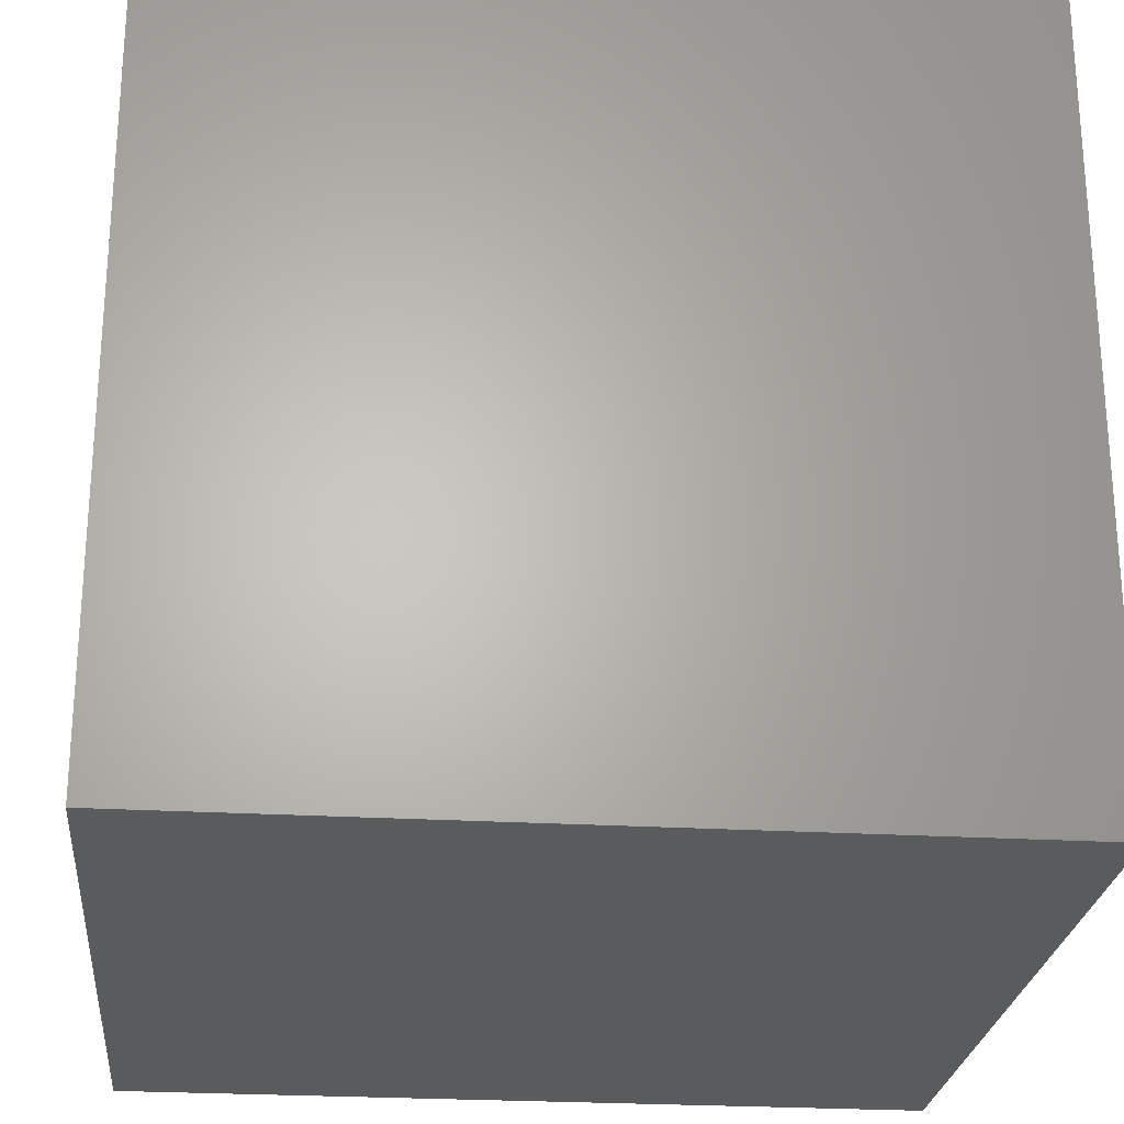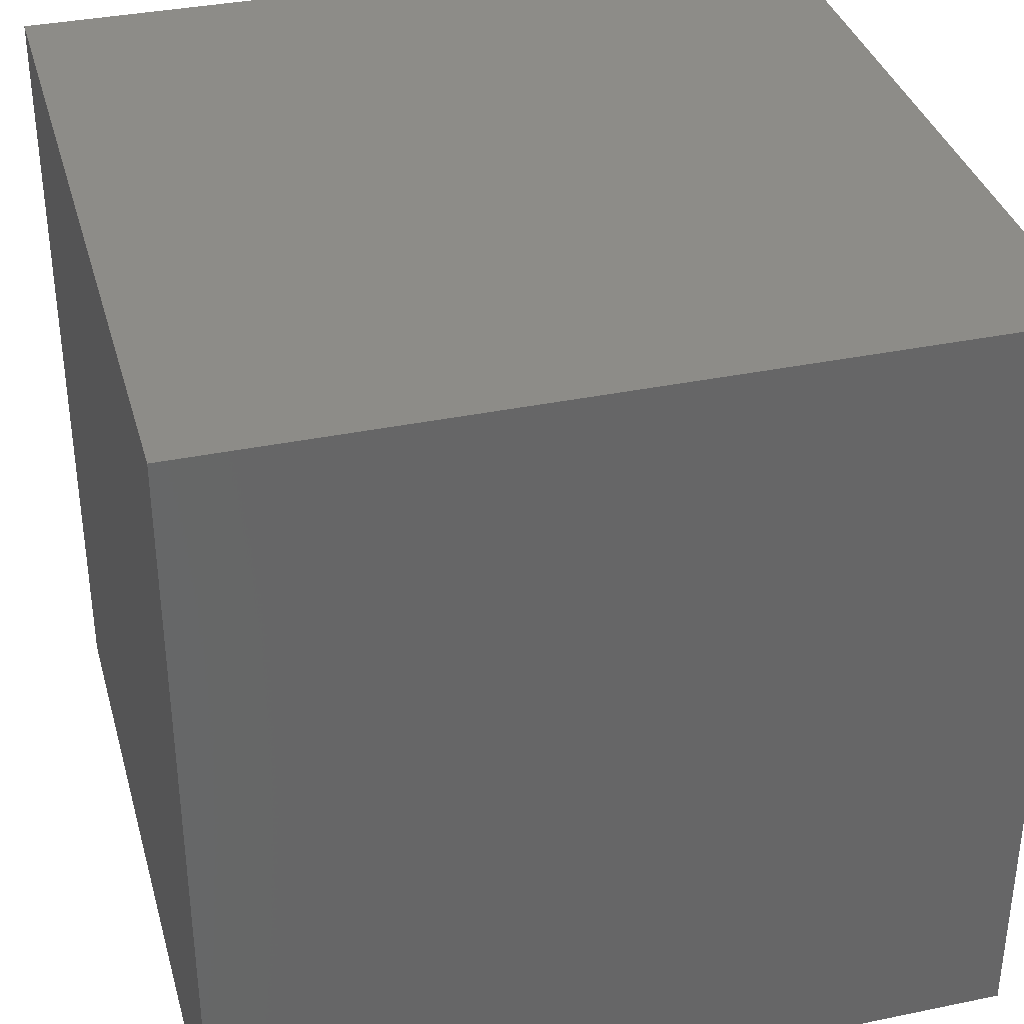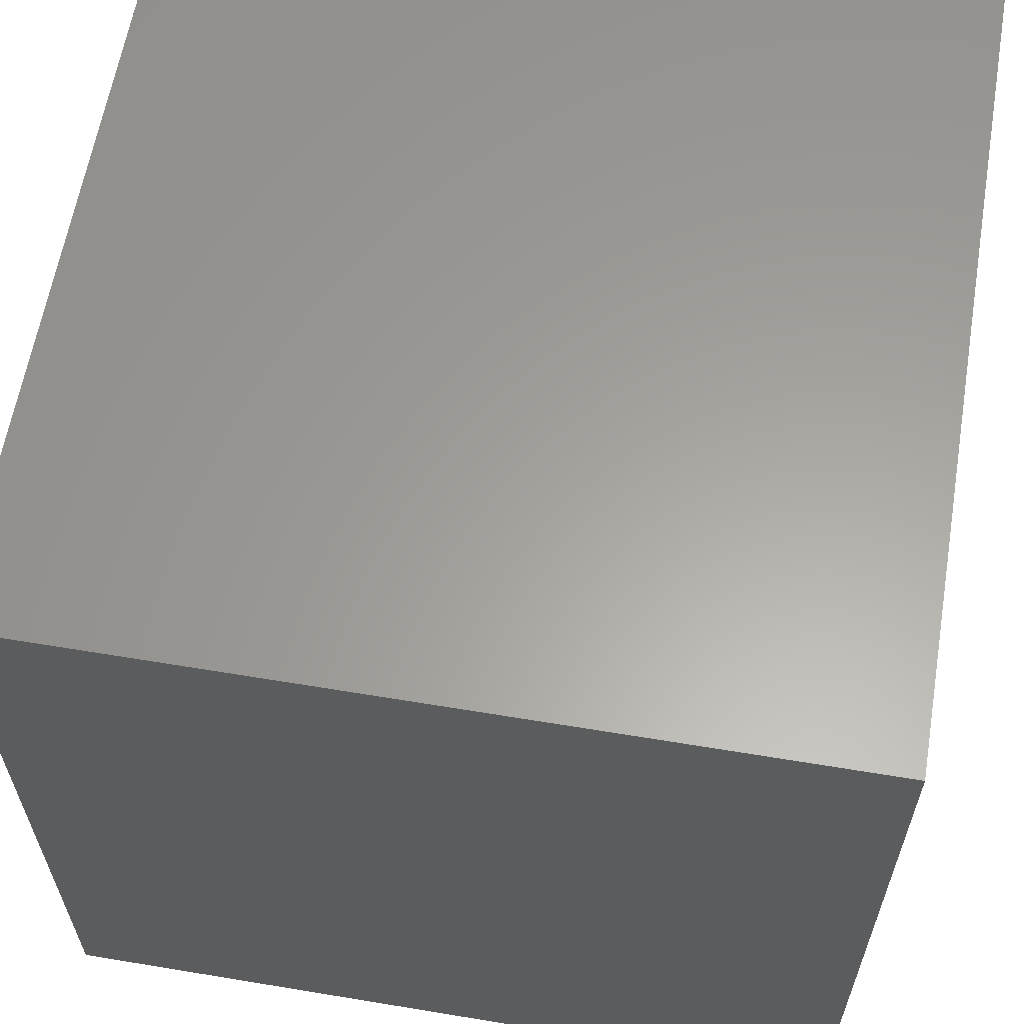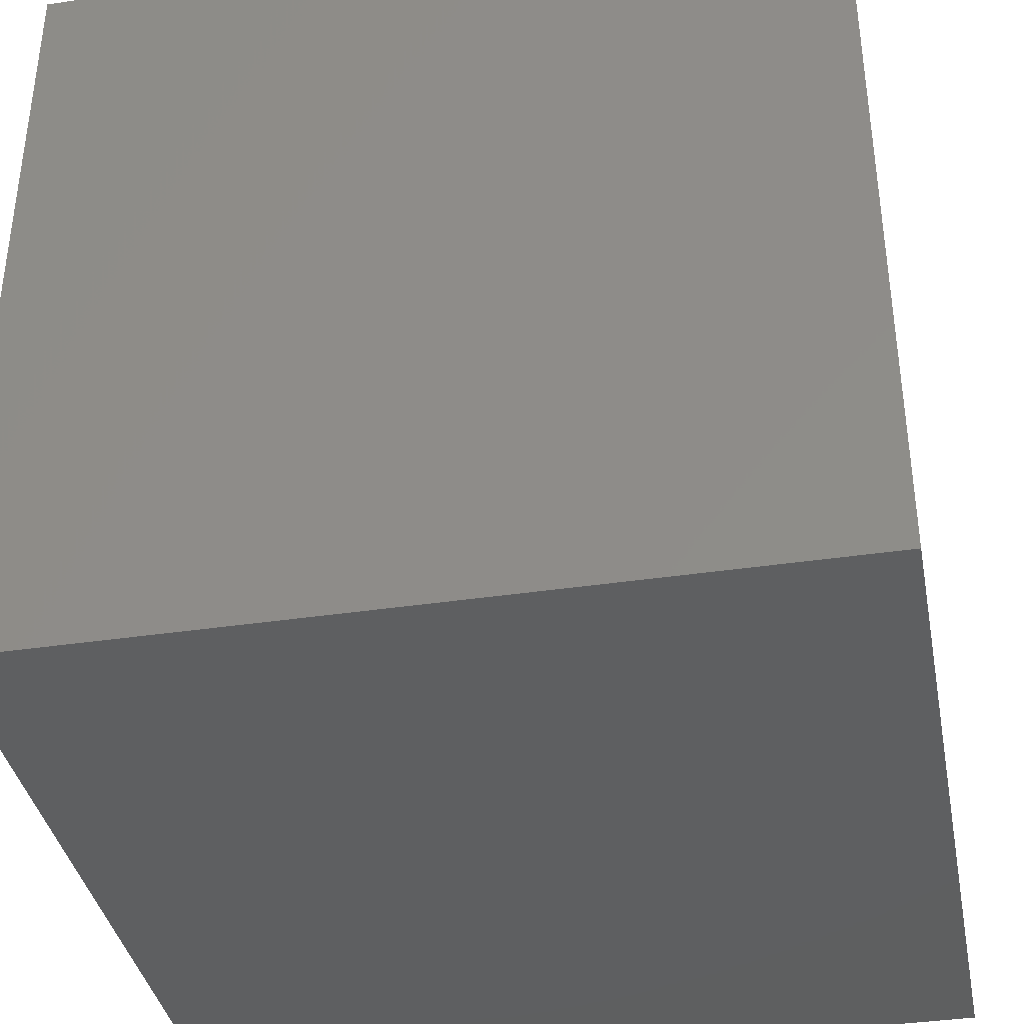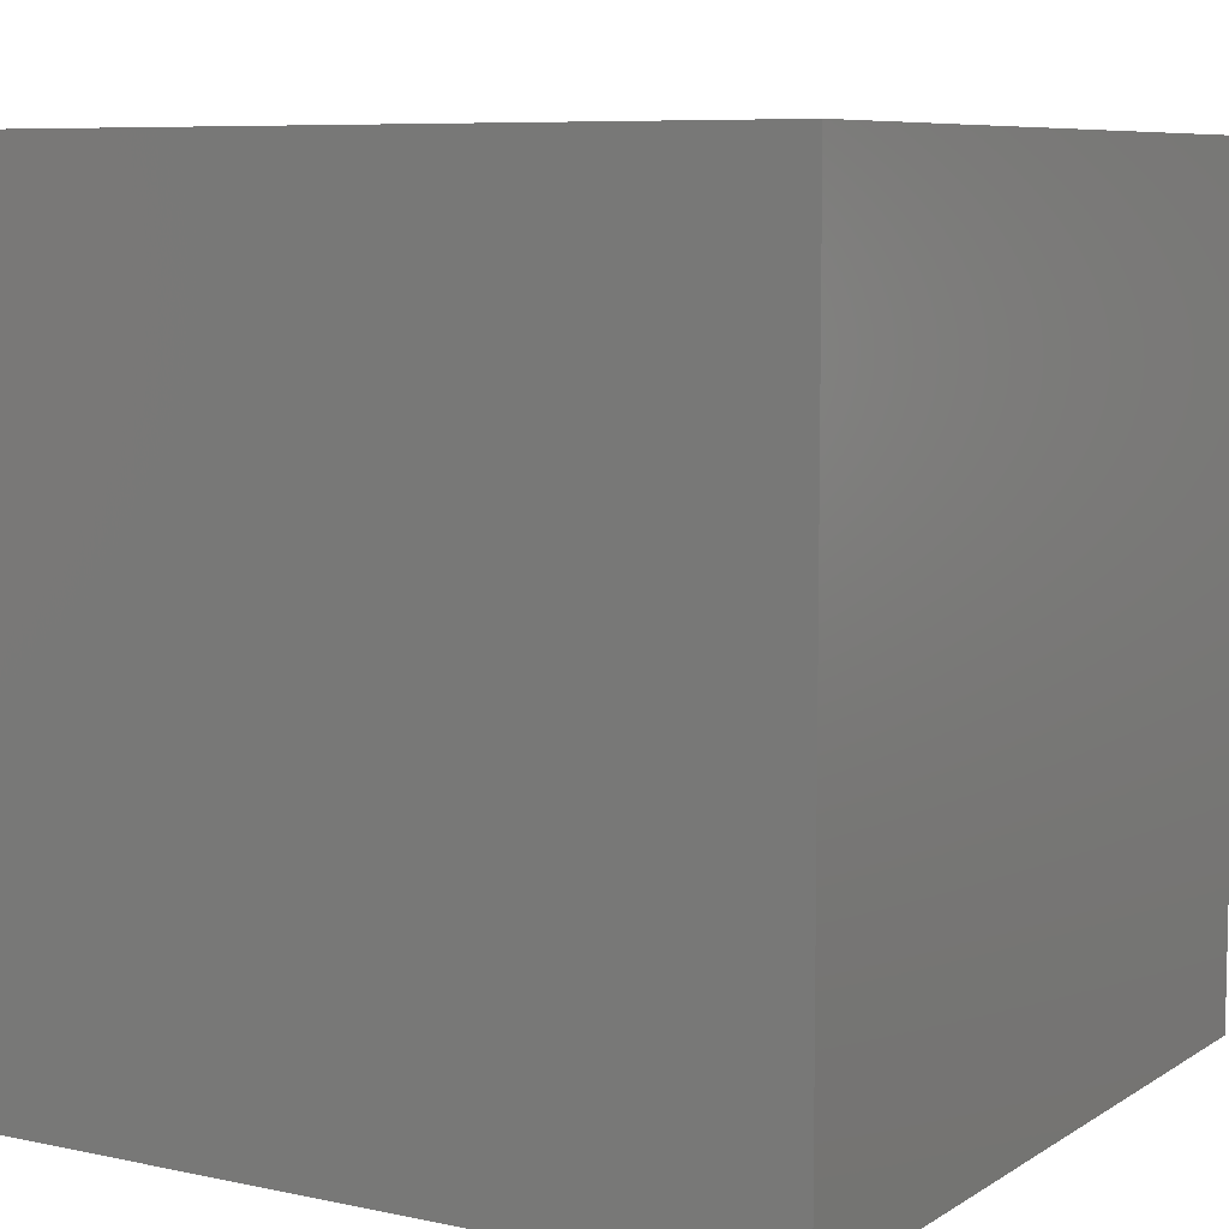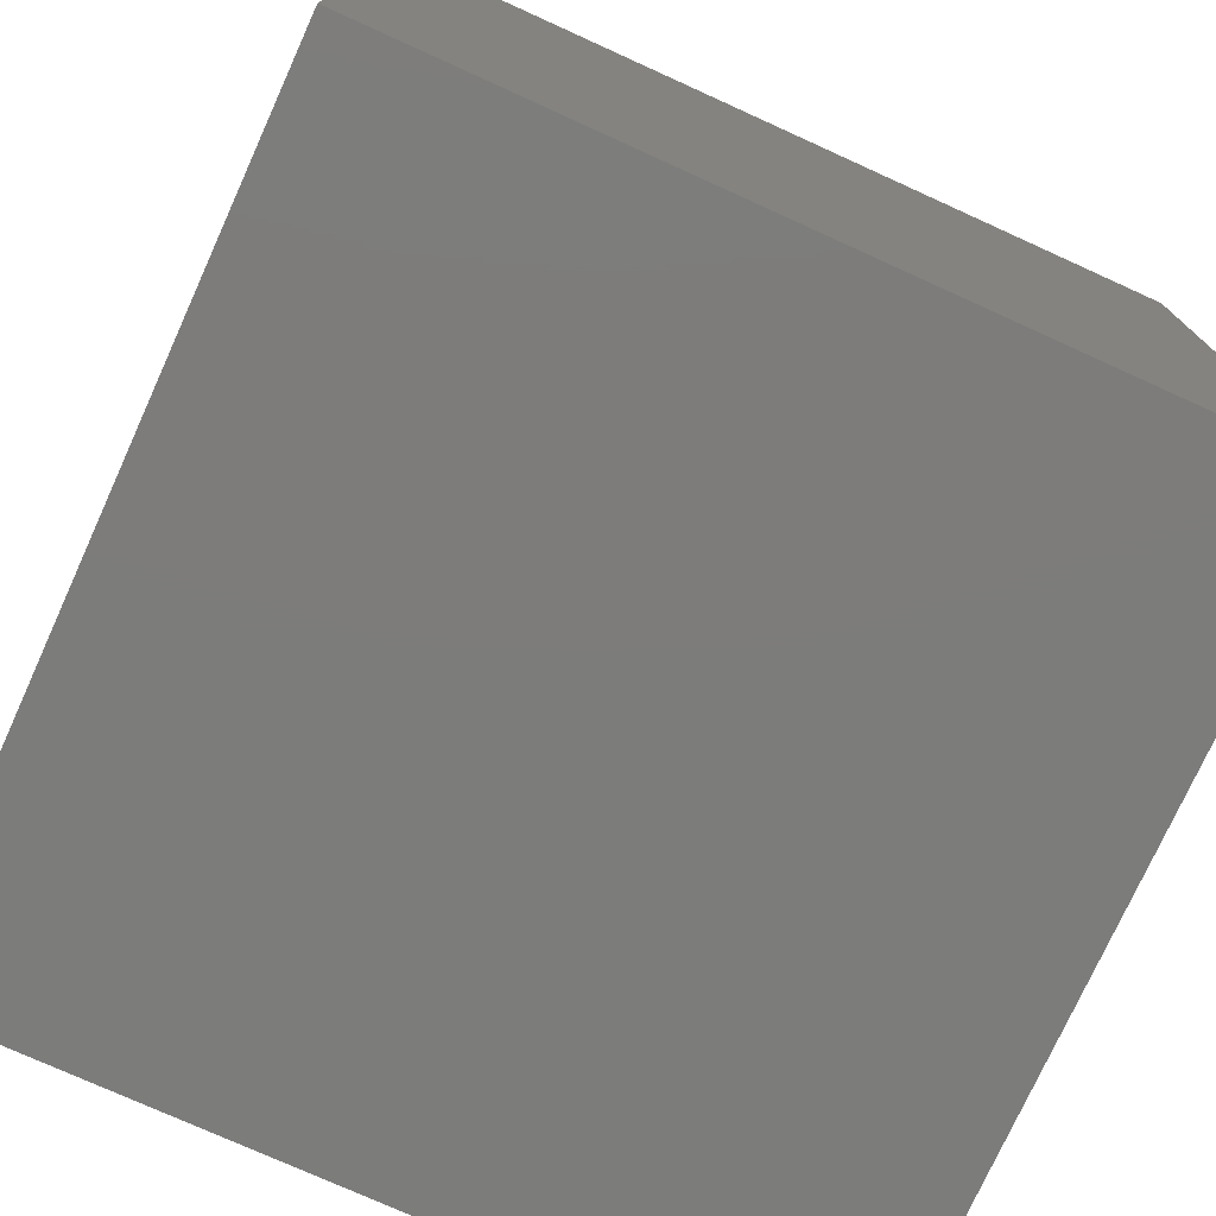
<metadata>
{"format":"stl","ext":"stl","renderer":"f3d","projection":"perspective","resolution":1024,"background":"white","views":[{"elev":-25.0,"azim":174.5,"up":"+Z"},{"elev":35.8,"azim":74.8,"up":"+Z"},{"elev":61.4,"azim":99.6,"up":"+Y"},{"elev":-37.9,"azim":-169.2,"up":"+Y"},{"elev":7.6,"azim":-148.9,"up":"+Y"},{"elev":-75.7,"azim":-24.4,"up":"+Y"}]}
</metadata>
<code>
# stl→obj: 8 verts, 12 faces
v 4 5 -7
v 3 5 -7
v 4 4 -7
v 3 4 -7
v 4 4 -8
v 3 4 -8
v 4 5 -8
v 3 5 -8
f 1 2 3
f 3 2 4
f 5 6 7
f 7 6 8
f 4 6 3
f 3 6 5
f 2 8 4
f 4 8 6
f 1 7 2
f 2 7 8
f 3 5 1
f 1 5 7

</code>
